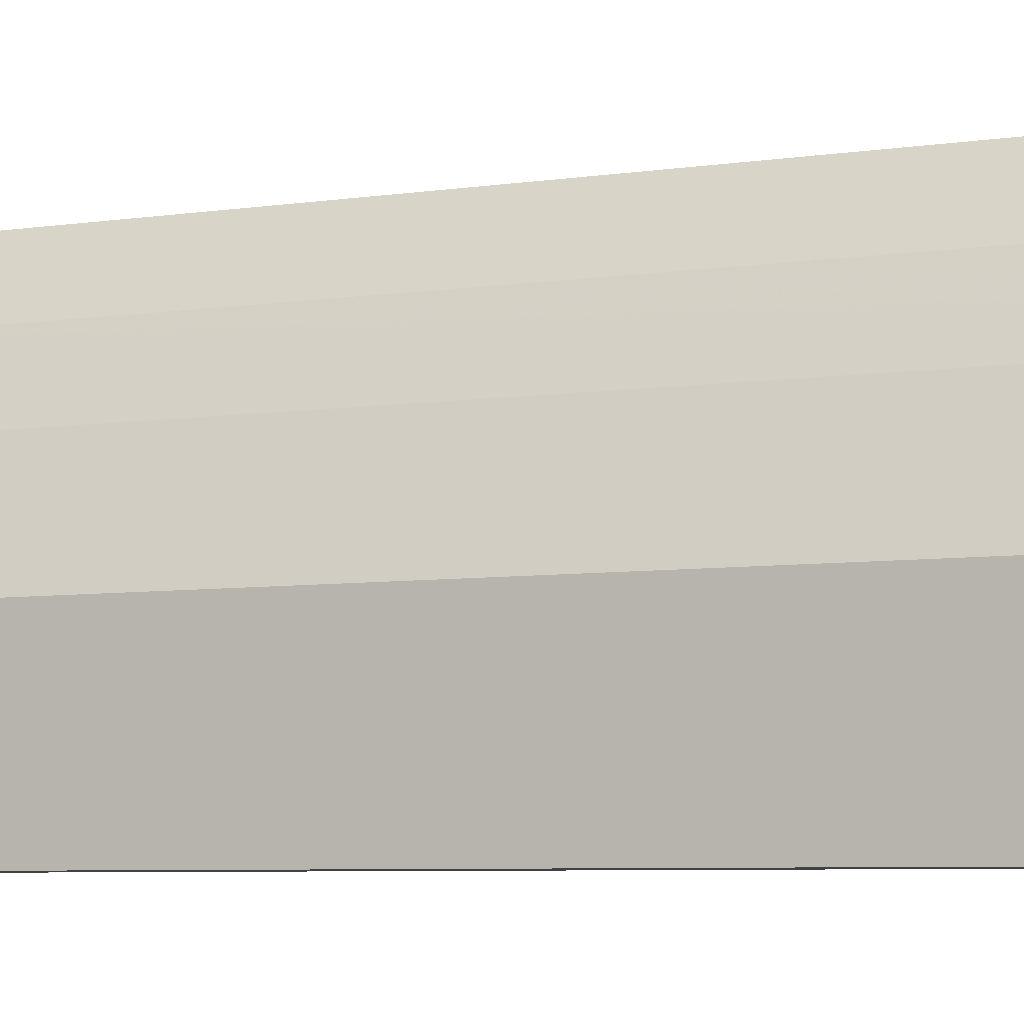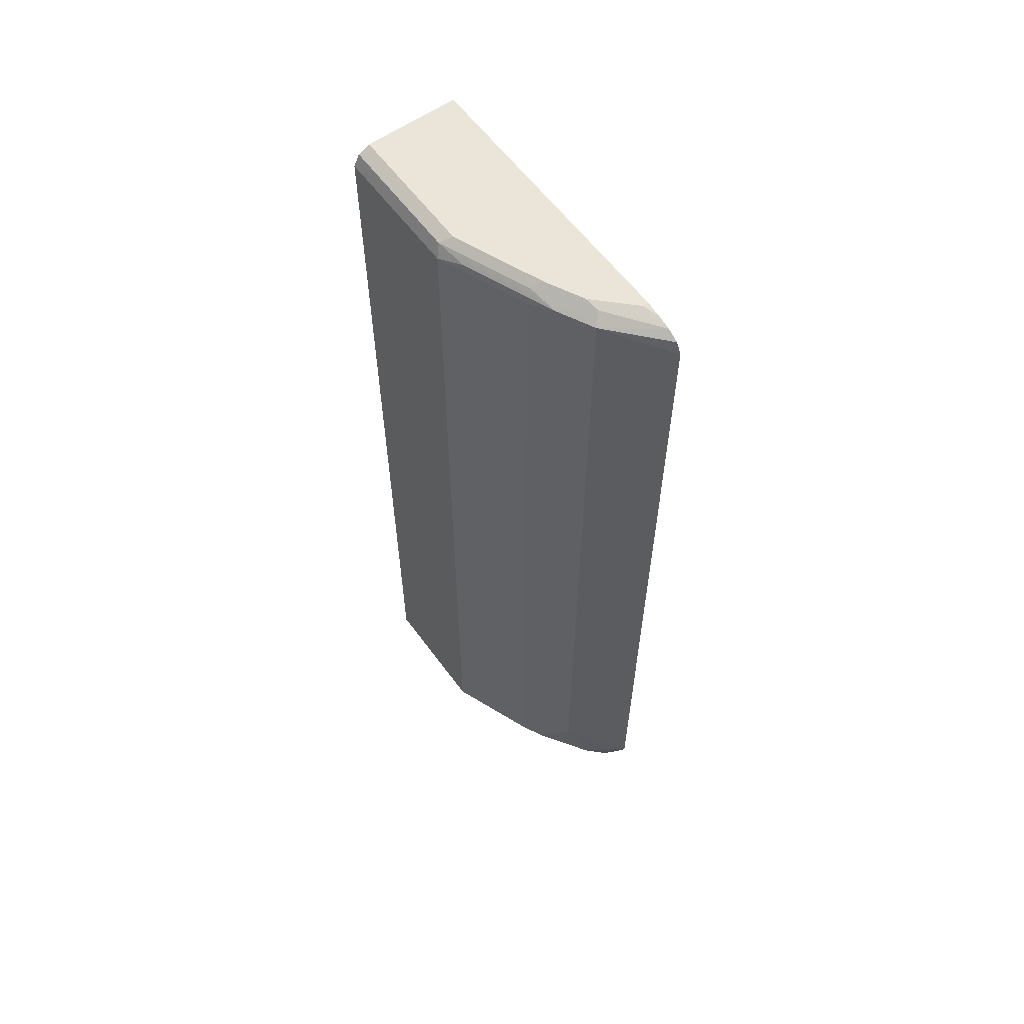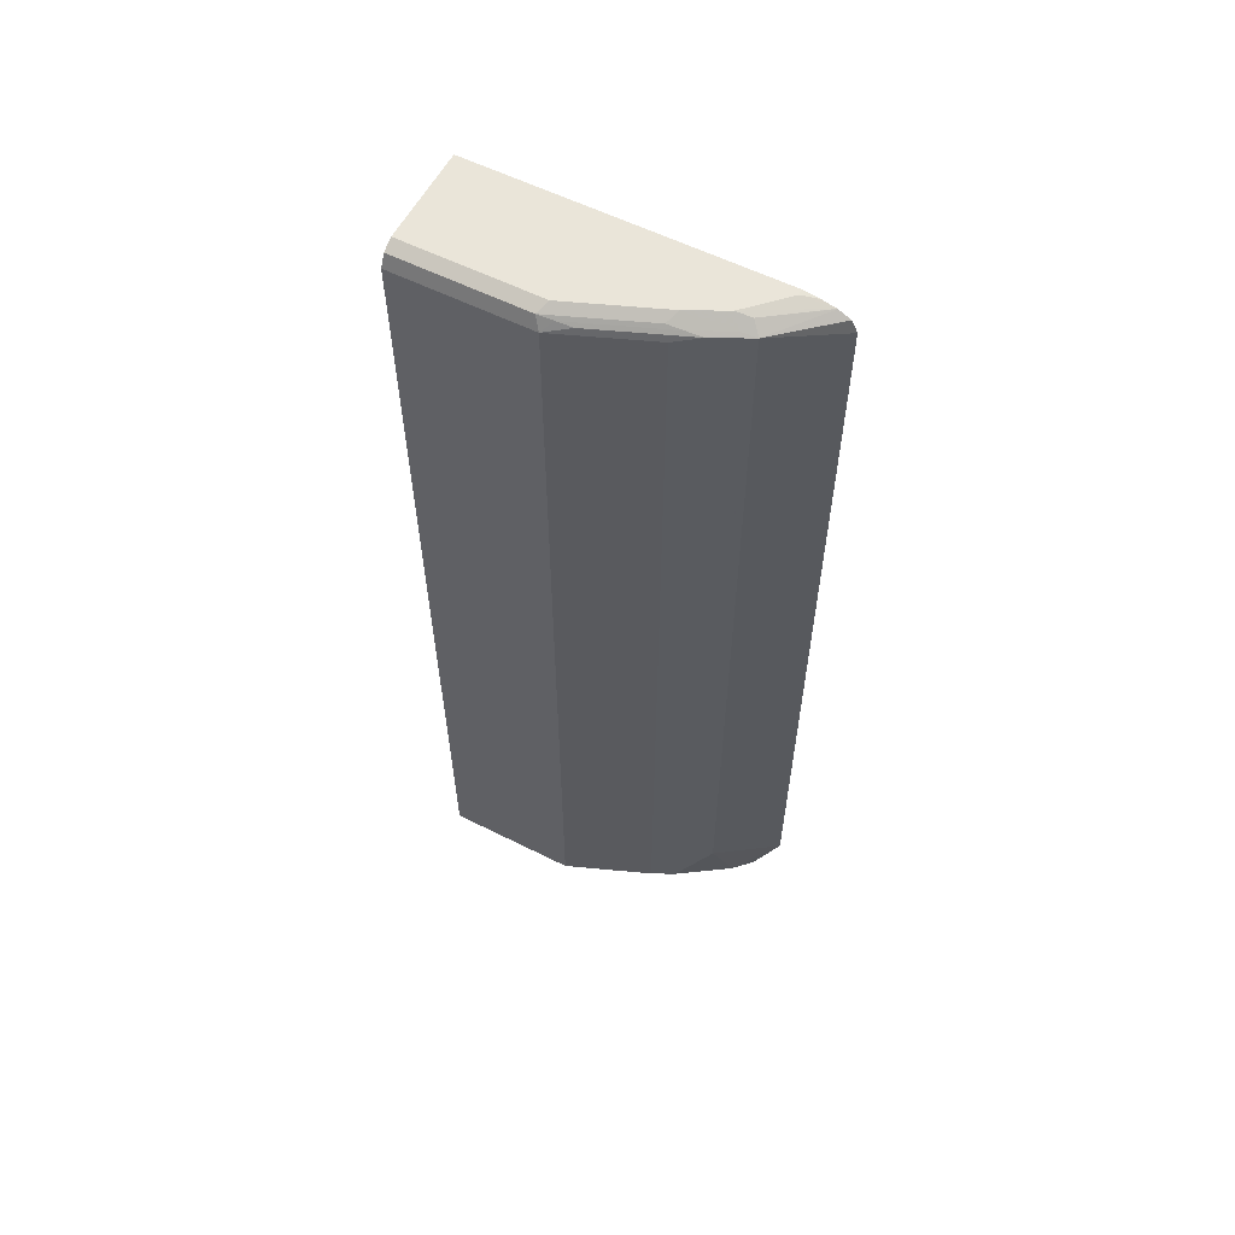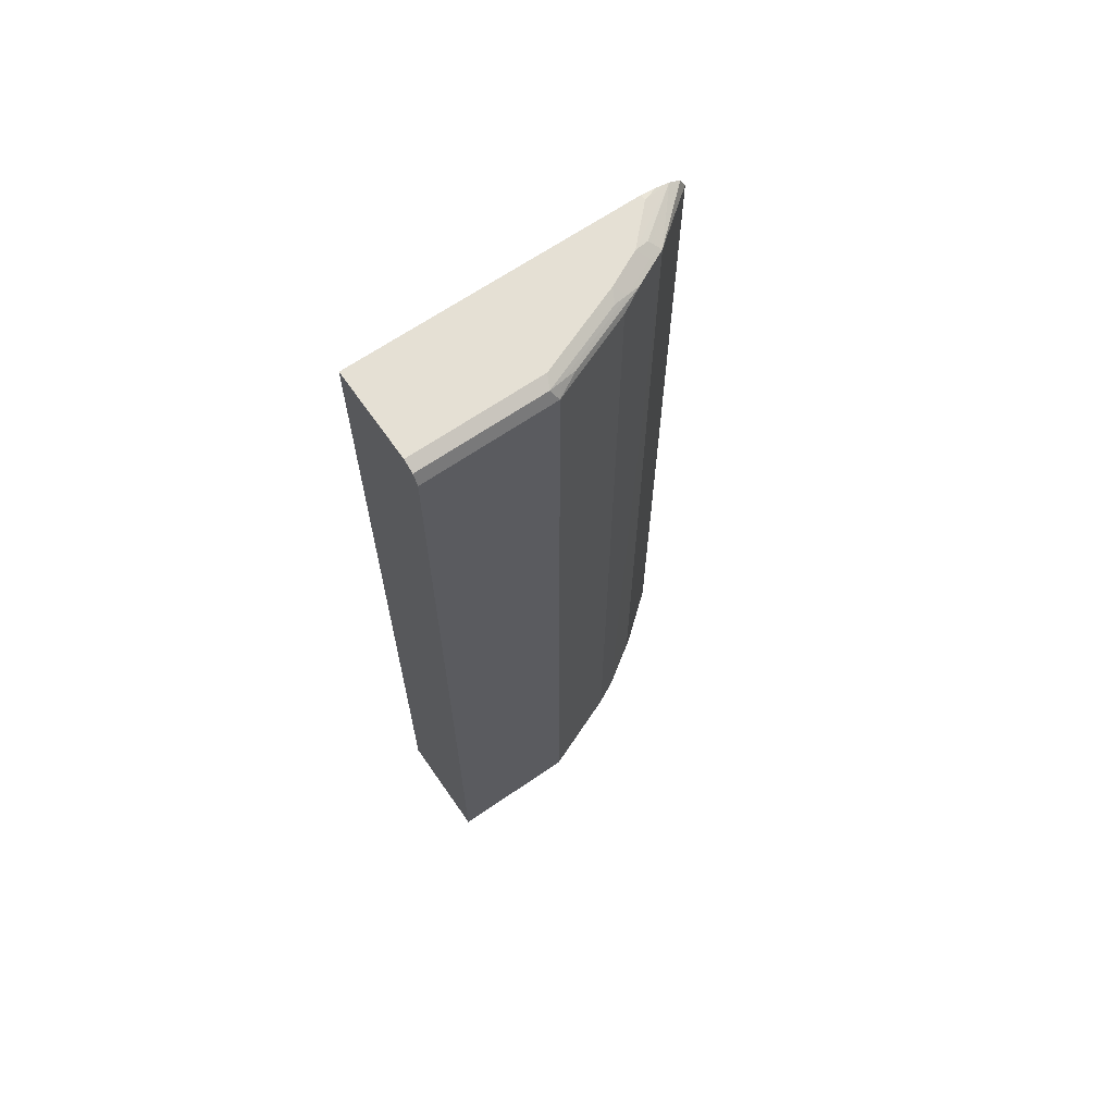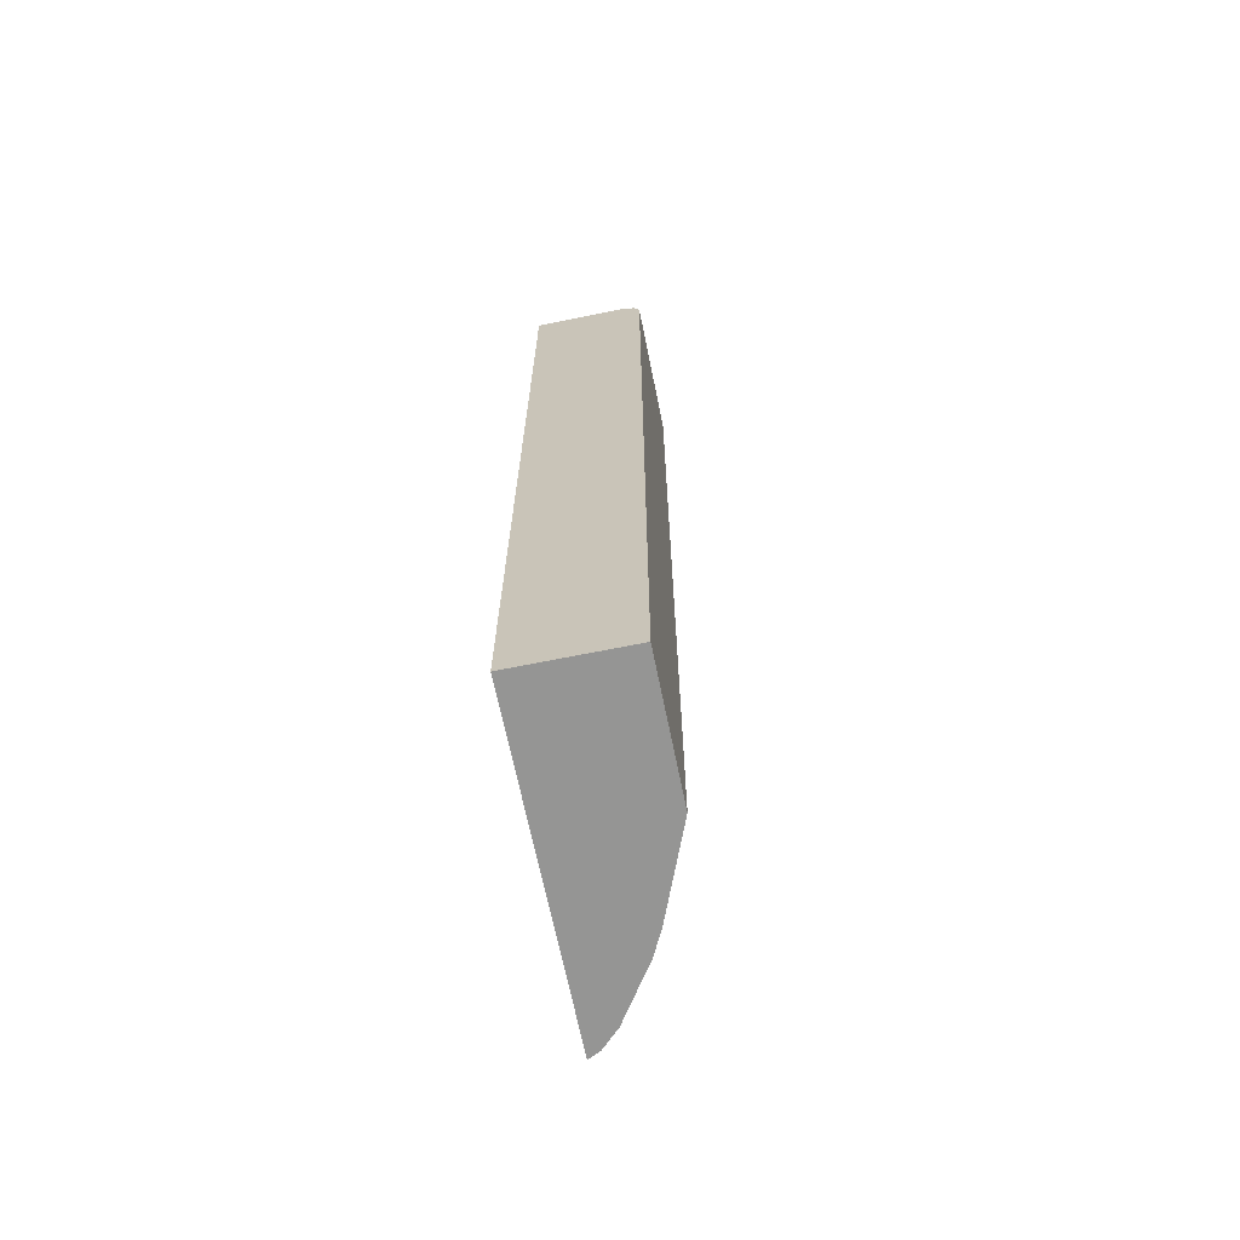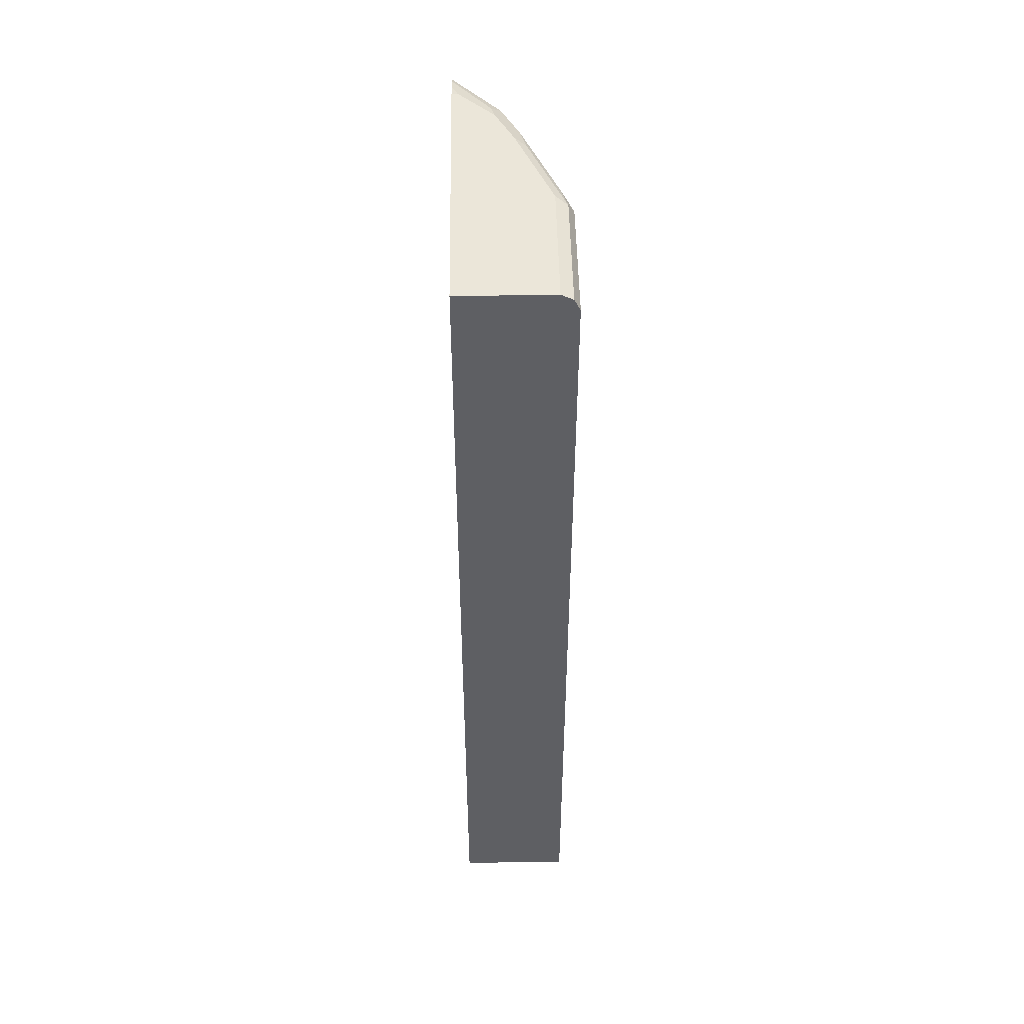
<metadata>
{"format":"obj","ext":"obj","renderer":"f3d","projection":"perspective","resolution":1024,"background":"white","views":[{"elev":-5.5,"azim":117.5,"up":"+Y"},{"elev":59.3,"azim":144.0,"up":"+Z"},{"elev":58.1,"azim":117.4,"up":"+Z"},{"elev":65.6,"azim":55.2,"up":"+Z"},{"elev":-67.4,"azim":11.5,"up":"+Z"},{"elev":48.2,"azim":-1.0,"up":"+Z"}]}
</metadata>
<code>
v 0.2883 0.006683 -0.2069
v 0.2883 0.3044 -0.2069
v 0.3915 0.006683 -0.2069
v 0.2883 0.006683 0.6525
v 0.2883 0.3206 -0.1685
v 0.2991 0.2991 -0.2069
v 0.3915 0.1305 -0.2069
v 0.3915 0.006683 0.6362
v 0.3752 0.006683 0.6525
v 0.2883 0.2773 0.6525
v 0.3317 0.2664 -0.1576
v 0.3154 0.2828 -0.2069
v 0.2883 0.3206 0.6308
v 0.3589 0.2121 -0.2069
v 0.3915 0.1305 0.6362
v 0.3861 0.006683 0.647
v 0.3752 0.1305 0.6525
v 0.2883 0.2914 0.6502
v 0.2936 0.2773 0.6525
v 0.3481 0.2338 -0.2069
v 0.3317 0.2664 0.6416
v 0.2883 0.3153 0.6415
v 0.3589 0.2121 0.6362
v 0.3806 0.1523 0.6416
v 0.3833 0.1387 0.6443
v 0.3861 0.1251 0.647
v 0.3426 0.2121 0.6525
v 0.2883 0.304 0.6471
v 0.3263 0.2447 0.6525
v 0.2883 0.3044 0.647
v 0.3235 0.2583 0.6497
v 0.3344 0.2528 0.6443
v 0.348 0.2338 0.6416
v 0.3507 0.2202 0.6443
v 0.3534 0.2066 0.647
f 18 19 28
f 15 24 25
f 17 35 27
f 17 26 35
f 15 25 26
f 15 33 24
f 9 26 17
f 14 20 23
f 13 22 21
f 11 21 20
f 11 20 12
f 10 19 18
f 19 29 28
f 15 23 33
f 20 21 23
f 29 32 31
f 21 30 31
f 9 16 26
f 28 31 30
f 28 29 31
f 27 32 29
f 27 34 32
f 27 35 34
f 21 22 30
f 25 35 26
f 24 34 25
f 24 33 34
f 21 33 23
f 21 34 33
f 21 32 34
f 21 31 32
f 25 34 35
f 8 26 16
f 1 5 2
f 7 23 15
f 8 15 26
f 1 2 6
f 1 6 12
f 1 12 20
f 1 20 14
f 1 14 7
f 1 7 3
f 1 3 8
f 1 8 16
f 1 9 4
f 1 4 10
f 1 10 18
f 1 18 28
f 1 28 30
f 1 30 22
f 1 16 9
f 1 13 5
f 7 14 23
f 1 22 13
f 5 21 11
f 5 13 21
f 5 12 6
f 5 11 12
f 4 29 19
f 4 19 10
f 4 17 27
f 4 9 17
f 3 15 8
f 3 7 15
f 2 5 6
f 4 27 29

</code>
